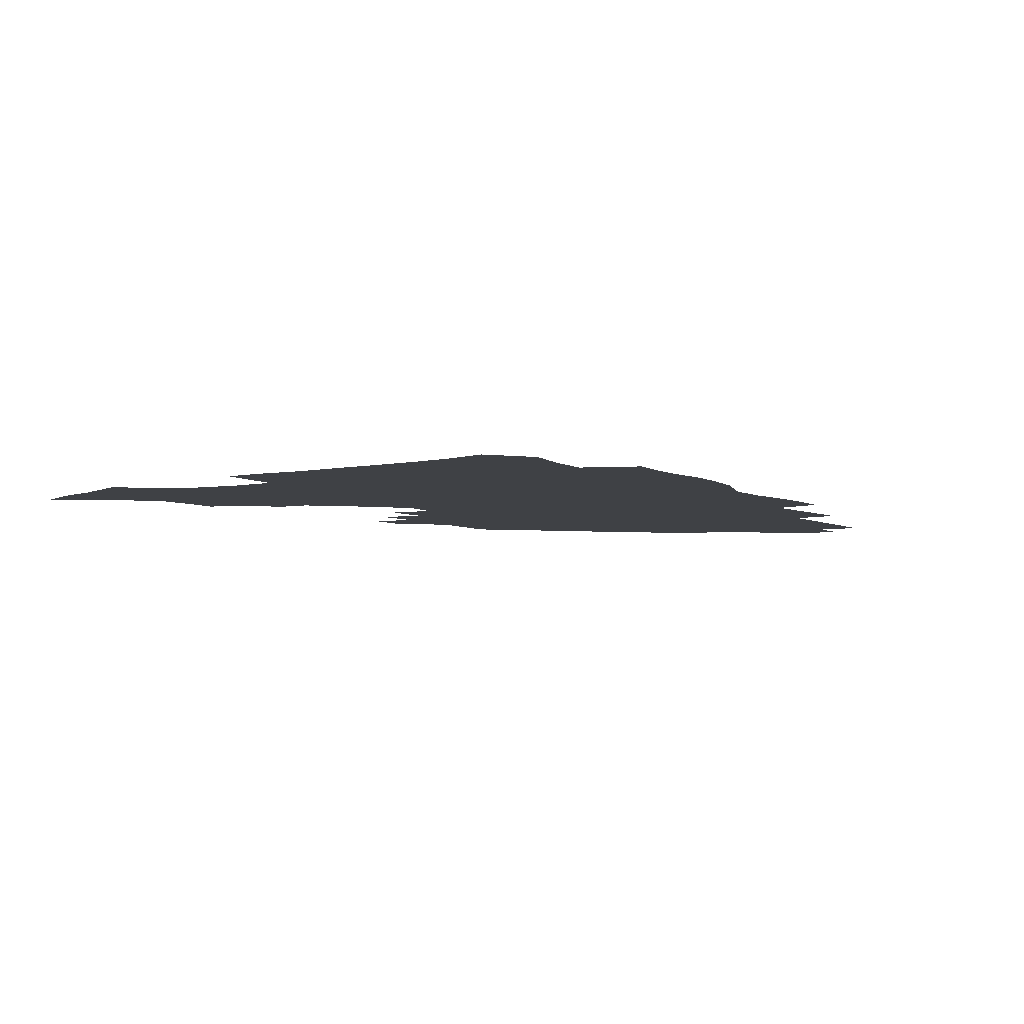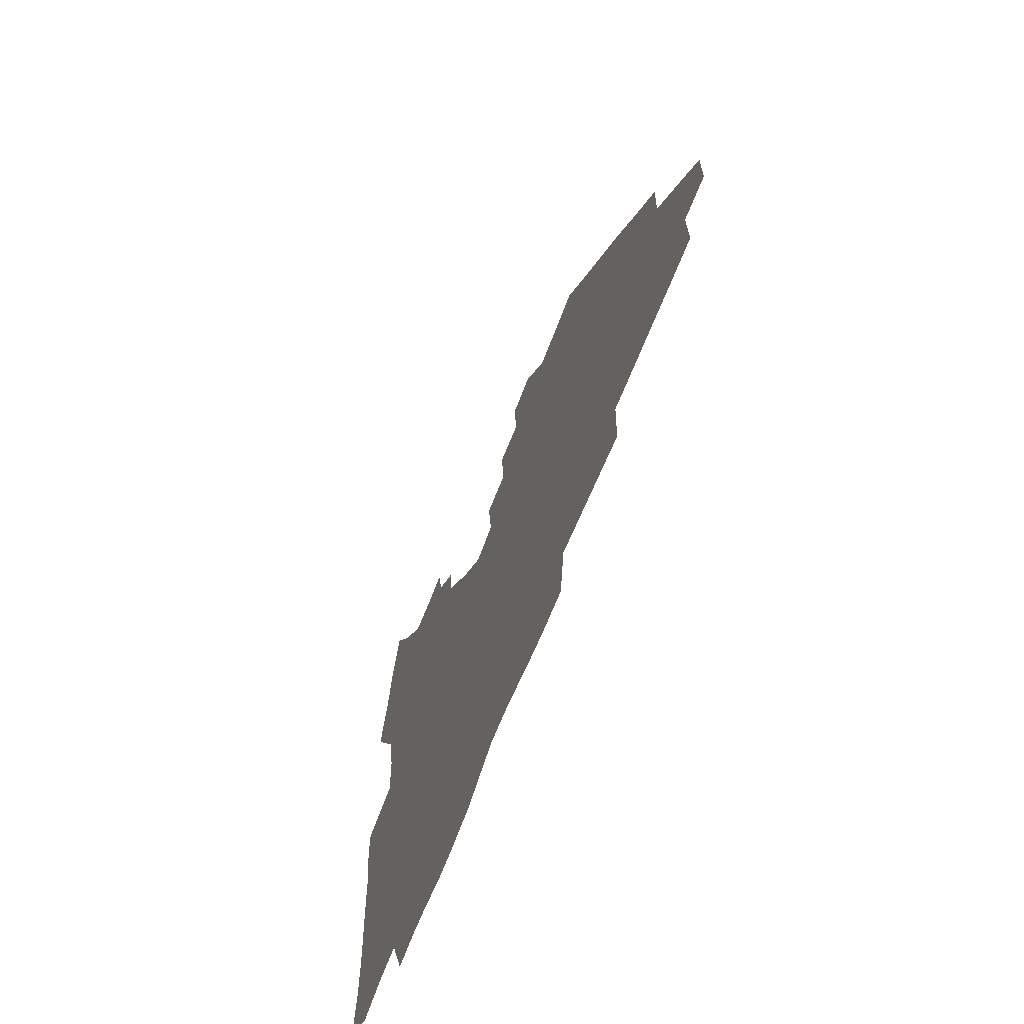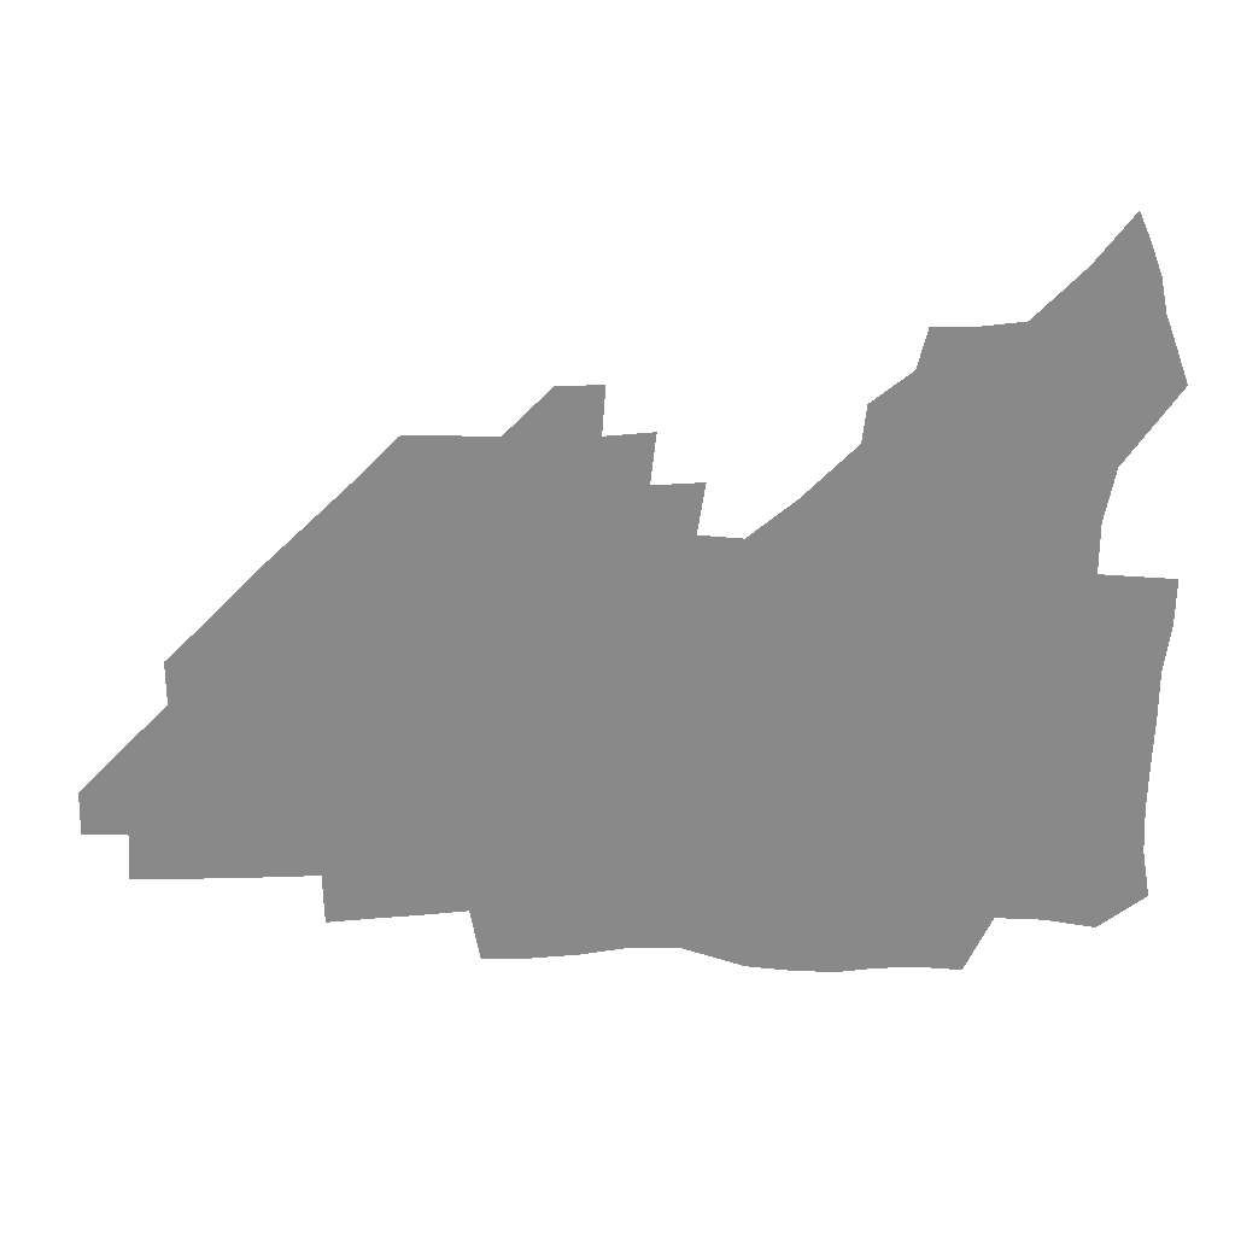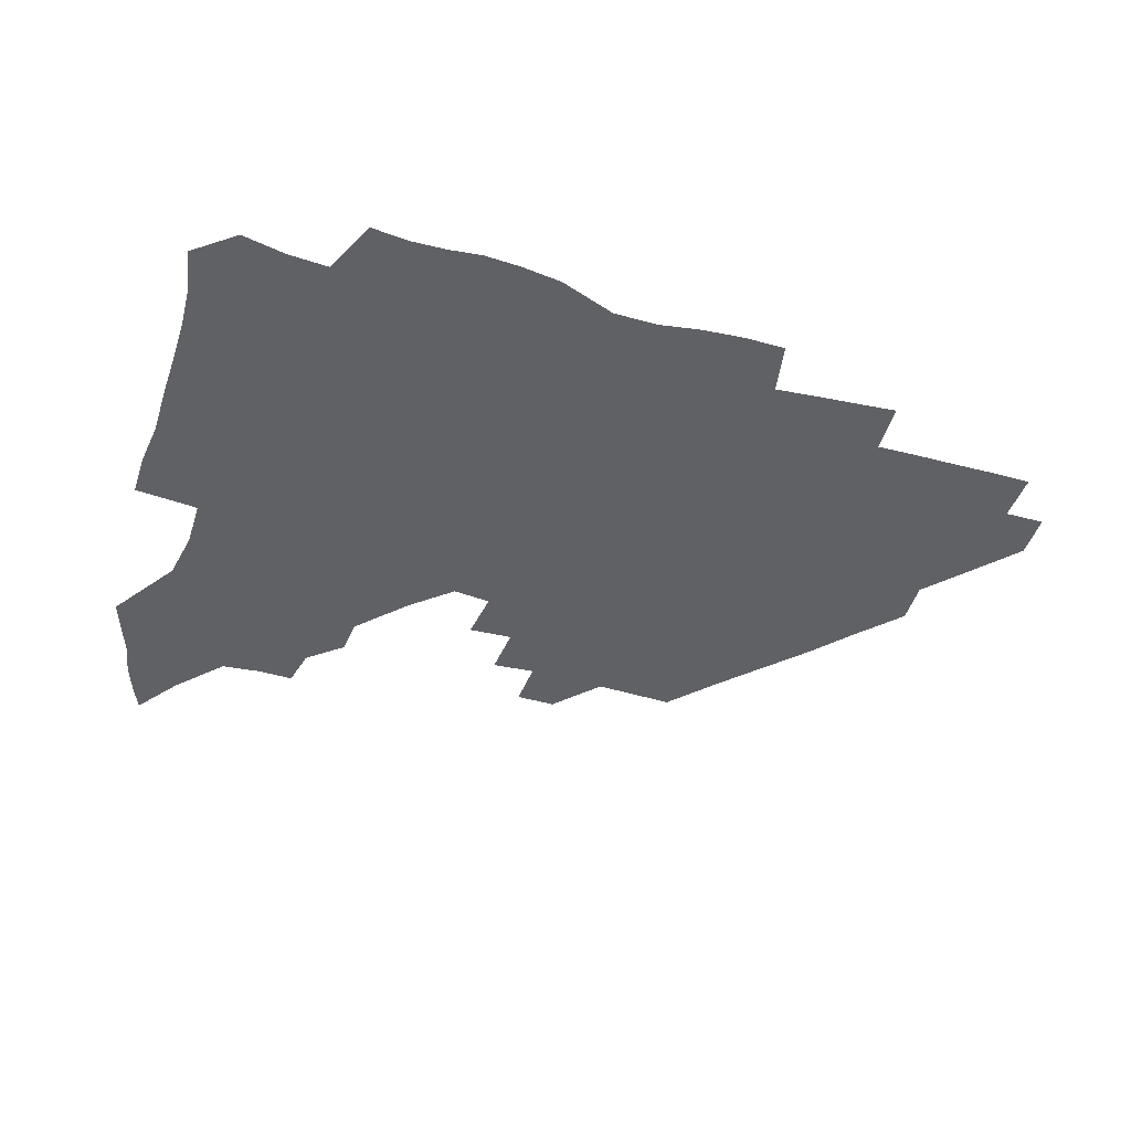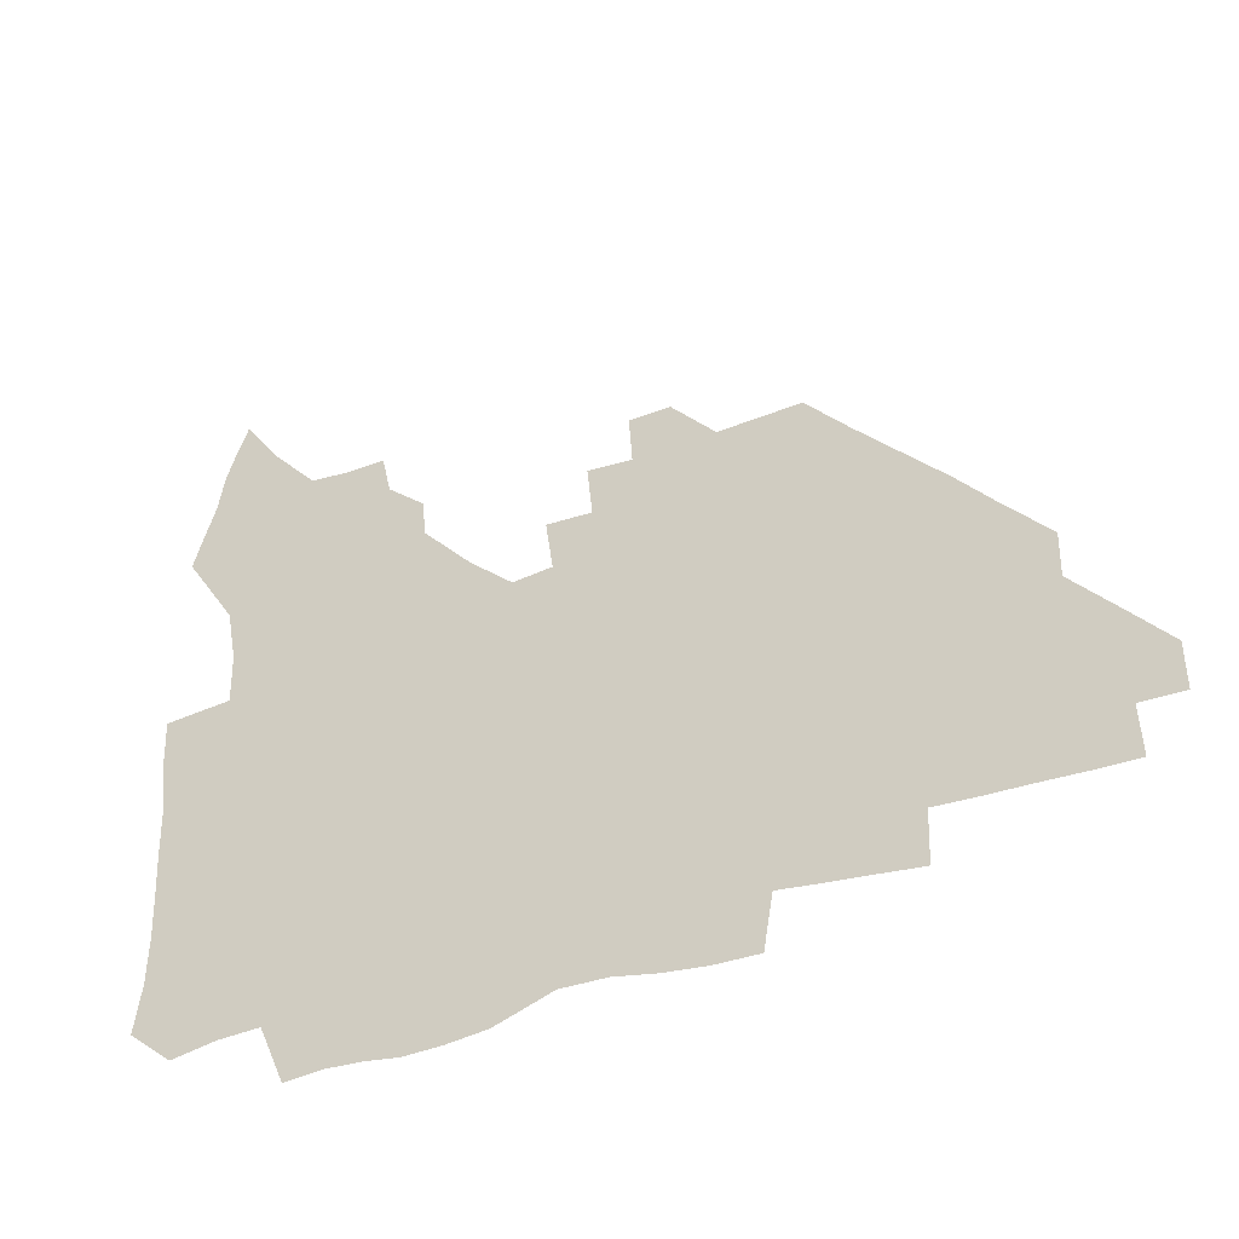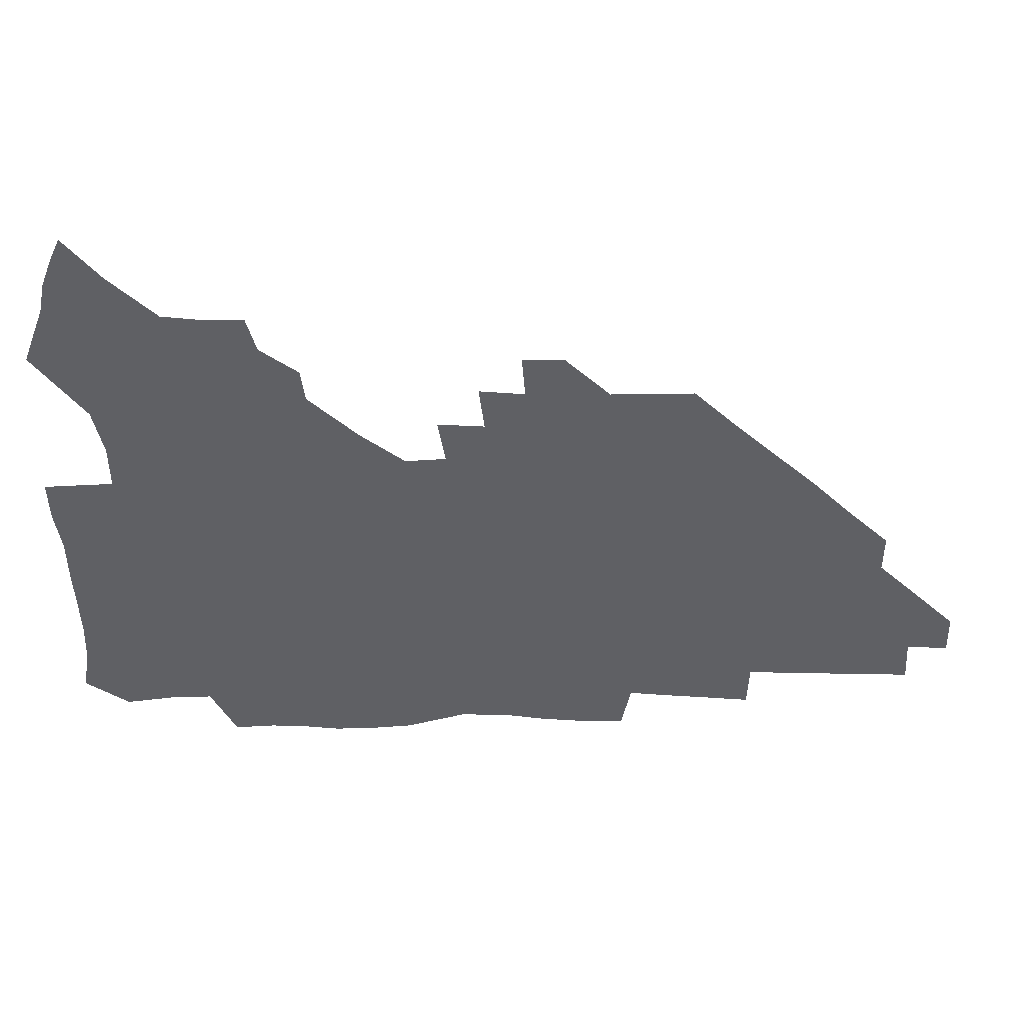
<metadata>
{"format":"obj","ext":"obj","renderer":"f3d","projection":"perspective","resolution":1024,"background":"white","views":[{"elev":-5.6,"azim":-56.7,"up":"+Z"},{"elev":-60.6,"azim":70.1,"up":"+Y"},{"elev":26.7,"azim":-179.8,"up":"+Y"},{"elev":-48.8,"azim":-17.6,"up":"+Z"},{"elev":-34.5,"azim":28.2,"up":"+Y"},{"elev":46.7,"azim":0.0,"up":"+Y"}]}
</metadata>
<code>
v 262.4 188.3 0
v 265.3 204.7 0
v 266.1 220.4 0
v 265.9 236.1 0
v 265.4 252.2 0
v 265.4 268.5 0
v 263.4 284.5 0
v 263.1 300.2 0
v 278.2 176.3 0
v 282.3 193.5 0
v 284.2 209.1 0
v 285.8 224.6 0
v 285.9 239.6 0
v 285.7 254.7 0
v 287.7 270.5 0
v 287.9 285.9 0
v 287.6 301.8 0
v 287.6 318.7 0
v 284.2 336.6 0
v 266.3 362.5 0
v 270.3 373.6 0
v 274.4 384.3 0
v 276.7 395.5 0
v 280.5 405.6 0
v 284.8 415.1 0
v 295.3 179.2 0
v 298.8 195.8 0
v 301.7 211.9 0
v 302.8 226.7 0
v 302.8 241.1 0
v 303.6 256 0
v 306.3 271.3 0
v 306.6 285.7 0
v 305.6 300.2 0
v 305.8 314.8 0
v 306.8 328.9 0
v 304.4 344.4 0
v 298.9 361.3 0
v 293.7 377.1 0
v 295.7 388.1 0
v 297.3 398.8 0
v 310.8 179.8 0
v 314.3 197 0
v 316.2 212.3 0
v 317.3 227 0
v 318.2 241.6 0
v 319.3 256.3 0
v 321.9 271.4 0
v 322.5 285.5 0
v 322 299.6 0
v 322.5 313.4 0
v 322.1 327.1 0
v 320.1 341.8 0
v 319.1 355.2 0
v 316.7 369 0
v 313.7 382.1 0
v 320 159.9 0
v 326.6 182 0
v 329.3 197.8 0
v 330.8 212.6 0
v 331.4 226.8 0
v 333 241.7 0
v 334.2 256.2 0
v 337.5 271.5 0
v 338.2 285.4 0
v 337.8 299.2 0
v 337 313.1 0
v 336 326.9 0
v 334.1 341.3 0
v 334.1 353.8 0
v 332.5 366.6 0
v 328.5 380.4 0
v 334.7 161.1 0
v 340.5 181.4 0
v 344.2 198.3 0
v 345.5 212.8 0
v 347.1 227.5 0
v 347.8 241.8 0
v 350.2 256.8 0
v 352.7 271.6 0
v 353.8 285.4 0
v 353 299 0
v 350.8 313.4 0
v 349.2 327.6 0
v 347.5 341.8 0
v 346.5 354.6 0
v 345.2 367.1 0
v 341.9 380.4 0
v 347.9 160.5 0
v 355.3 182 0
v 359.2 198.7 0
v 361.5 213.7 0
v 362.6 228.1 0
v 364.6 243 0
v 365.9 257.3 0
v 367.7 271.7 0
v 368.1 285.3 0
v 367.9 298.6 0
v 366.1 312.4 0
v 363.3 327.4 0
v 360 344.1 0
v 358.6 356.5 0
v 360.5 159 0
v 370.4 183.1 0
v 375 199.7 0
v 377.7 214.8 0
v 378.6 229 0
v 381.1 244 0
v 382.1 258.1 0
v 382.4 271.9 0
v 382.2 285.4 0
v 381.7 298.7 0
v 379.9 312.5 0
v 377.6 326.3 0
v 374.4 159.5 0
v 385.6 183.7 0
v 391.5 201.2 0
v 393.4 215.6 0
v 394.9 230 0
v 395.9 244.2 0
v 396 258 0
v 396.1 271.9 0
v 396 285.6 0
v 395 299.5 0
v 393.3 313.4 0
v 389.9 161.1 0
v 402.4 185.4 0
v 406.9 201.6 0
v 408.4 215.8 0
v 409.6 230 0
v 409.8 243.8 0
v 410.2 257.9 0
v 410 271.8 0
v 410.5 285.8 0
v 409.1 300.2 0
v 407.7 314.5 0
v 405 331.6 0
v 411.4 168.3 0
v 418.7 186.4 0
v 421.2 200.9 0
v 422.8 215.3 0
v 424.2 229.8 0
v 424.1 243.6 0
v 424.7 258 0
v 424.6 272.1 0
v 424.1 286.4 0
v 423.5 300.8 0
v 422.3 315.6 0
v 421.6 330.7 0
v 419.7 347.7 0
v 428.2 168.1 0
v 433.6 185.6 0
v 435.8 200.2 0
v 437.3 214.7 0
v 438.2 229.1 0
v 438.7 243.5 0
v 439 257.8 0
v 438.8 272.1 0
v 438.6 286.4 0
v 438.4 300.7 0
v 437.5 315.5 0
v 436.5 331 0
v 435.8 346.3 0
v 434.6 362.3 0
v 443.6 165.5 0
v 448.4 184.2 0
v 450.4 199.2 0
v 452.2 214.4 0
v 452.7 228.7 0
v 453 243.1 0
v 453.2 257.5 0
v 453.3 272 0
v 452.9 286.5 0
v 452.8 301 0
v 452.2 315.8 0
v 451.5 330.8 0
v 450.6 345.9 0
v 449.3 362.2 0
v 459.5 164.1 0
v 463.3 182.7 0
v 465.3 198.6 0
v 466.6 213.6 0
v 467.3 228.3 0
v 467.6 242.8 0
v 467.8 257.3 0
v 468.1 271.8 0
v 467.9 286.3 0
v 467.4 301.2 0
v 466.8 315.9 0
v 466.3 330.6 0
v 465.2 346.1 0
v 475.3 163.9 0
v 478.5 182.1 0
v 480.2 197.8 0
v 481.1 212.7 0
v 481.9 227.8 0
v 482.3 242.6 0
v 482.3 257.2 0
v 482.4 271.8 0
v 482.4 286.3 0
v 481.8 301.7 0
v 481.4 316.2 0
v 480.8 330.9 0
v 479.8 346.4 0
v 493.8 180.5 0
v 495.1 197.3 0
v 495.9 212.1 0
v 496.6 227.6 0
v 497.1 242.5 0
v 497.1 257.1 0
v 497.1 271.7 0
v 496.9 286.3 0
v 496.3 301.7 0
v 495.9 316.3 0
v 495.4 330.9 0
v 494.5 346.6 0
v 509.3 179.2 0
v 510 196.4 0
v 510.8 212 0
v 511.2 227.3 0
v 511.5 242.3 0
v 511.6 256.9 0
v 511.7 271.6 0
v 511.4 286.3 0
v 510.9 301.5 0
v 510.4 316.3 0
v 509.8 331 0
v 524.7 177.7 0
v 525.1 195.3 0
v 525.6 211.2 0
v 525.9 227 0
v 526 242 0
v 526.1 256.8 0
v 526 271.5 0
v 525.8 286.3 0
v 525.4 301.3 0
v 524.9 316.4 0
v 540.5 194.6 0
v 540.5 211.2 0
v 540.4 227 0
v 540.6 241.9 0
v 540.6 256.7 0
v 540.3 271.6 0
v 540.1 286.3 0
v 539.9 301.8 0
v 555.8 194.3 0
v 555.2 211.2 0
v 555.1 226.7 0
v 555.3 241.6 0
v 555 256.8 0
v 554.7 271.6 0
v 554.5 286.4 0
v 571.2 193.8 0
v 570.4 210.6 0
v 569.9 226.3 0
v 569.7 241.6 0
v 569.3 256.7 0
v 569.3 271.6 0
v 586.2 193.6 0
v 585.1 210.4 0
v 584.9 225.9 0
v 584 241.7 0
v 600 210.1 0
v 599.5 225.6 0
f 9 10 1
f 1 10 2
f 10 11 2
f 2 11 3
f 11 12 3
f 3 12 4
f 12 13 4
f 4 13 5
f 13 14 5
f 5 14 6
f 14 15 6
f 6 15 7
f 15 16 7
f 7 16 8
f 16 17 8
f 9 26 10
f 26 27 10
f 10 27 11
f 27 28 11
f 11 28 12
f 28 29 12
f 12 29 13
f 29 30 13
f 13 30 14
f 30 31 14
f 14 31 15
f 31 32 15
f 15 32 16
f 32 33 16
f 16 33 17
f 33 34 17
f 17 34 18
f 34 35 18
f 18 35 19
f 35 36 19
f 19 36 20
f 36 37 20
f 20 37 21
f 37 38 21
f 21 38 22
f 38 39 22
f 22 39 23
f 39 40 23
f 23 40 24
f 40 41 24
f 24 41 25
f 26 42 27
f 42 43 27
f 27 43 28
f 43 44 28
f 28 44 29
f 44 45 29
f 29 45 30
f 45 46 30
f 30 46 31
f 46 47 31
f 31 47 32
f 47 48 32
f 32 48 33
f 48 49 33
f 33 49 34
f 49 50 34
f 34 50 35
f 50 51 35
f 35 51 36
f 51 52 36
f 36 52 37
f 52 53 37
f 37 53 38
f 53 54 38
f 38 54 39
f 54 55 39
f 39 55 40
f 55 56 40
f 40 56 41
f 57 58 42
f 42 58 43
f 58 59 43
f 43 59 44
f 59 60 44
f 44 60 45
f 60 61 45
f 45 61 46
f 61 62 46
f 46 62 47
f 62 63 47
f 47 63 48
f 63 64 48
f 48 64 49
f 64 65 49
f 49 65 50
f 65 66 50
f 50 66 51
f 66 67 51
f 51 67 52
f 67 68 52
f 52 68 53
f 68 69 53
f 53 69 54
f 69 70 54
f 54 70 55
f 70 71 55
f 55 71 56
f 71 72 56
f 57 73 58
f 73 74 58
f 58 74 59
f 74 75 59
f 59 75 60
f 75 76 60
f 60 76 61
f 76 77 61
f 61 77 62
f 77 78 62
f 62 78 63
f 78 79 63
f 63 79 64
f 79 80 64
f 64 80 65
f 80 81 65
f 65 81 66
f 81 82 66
f 66 82 67
f 82 83 67
f 67 83 68
f 83 84 68
f 68 84 69
f 84 85 69
f 69 85 70
f 85 86 70
f 70 86 71
f 86 87 71
f 71 87 72
f 87 88 72
f 73 89 74
f 89 90 74
f 74 90 75
f 90 91 75
f 75 91 76
f 91 92 76
f 76 92 77
f 92 93 77
f 77 93 78
f 93 94 78
f 78 94 79
f 94 95 79
f 79 95 80
f 95 96 80
f 80 96 81
f 96 97 81
f 81 97 82
f 97 98 82
f 82 98 83
f 98 99 83
f 83 99 84
f 99 100 84
f 84 100 85
f 100 101 85
f 85 101 86
f 101 102 86
f 86 102 87
f 89 103 90
f 103 104 90
f 90 104 91
f 104 105 91
f 91 105 92
f 105 106 92
f 92 106 93
f 106 107 93
f 93 107 94
f 107 108 94
f 94 108 95
f 108 109 95
f 95 109 96
f 109 110 96
f 96 110 97
f 110 111 97
f 97 111 98
f 111 112 98
f 98 112 99
f 112 113 99
f 99 113 100
f 113 114 100
f 100 114 101
f 103 115 104
f 115 116 104
f 104 116 105
f 116 117 105
f 105 117 106
f 117 118 106
f 106 118 107
f 118 119 107
f 107 119 108
f 119 120 108
f 108 120 109
f 120 121 109
f 109 121 110
f 121 122 110
f 110 122 111
f 122 123 111
f 111 123 112
f 123 124 112
f 112 124 113
f 124 125 113
f 113 125 114
f 115 126 116
f 126 127 116
f 116 127 117
f 127 128 117
f 117 128 118
f 128 129 118
f 118 129 119
f 129 130 119
f 119 130 120
f 130 131 120
f 120 131 121
f 131 132 121
f 121 132 122
f 132 133 122
f 122 133 123
f 133 134 123
f 123 134 124
f 134 135 124
f 124 135 125
f 135 136 125
f 126 138 127
f 138 139 127
f 127 139 128
f 139 140 128
f 128 140 129
f 140 141 129
f 129 141 130
f 141 142 130
f 130 142 131
f 142 143 131
f 131 143 132
f 143 144 132
f 132 144 133
f 144 145 133
f 133 145 134
f 145 146 134
f 134 146 135
f 146 147 135
f 135 147 136
f 147 148 136
f 136 148 137
f 148 149 137
f 138 151 139
f 151 152 139
f 139 152 140
f 152 153 140
f 140 153 141
f 153 154 141
f 141 154 142
f 154 155 142
f 142 155 143
f 155 156 143
f 143 156 144
f 156 157 144
f 144 157 145
f 157 158 145
f 145 158 146
f 158 159 146
f 146 159 147
f 159 160 147
f 147 160 148
f 160 161 148
f 148 161 149
f 161 162 149
f 149 162 150
f 162 163 150
f 151 165 152
f 165 166 152
f 152 166 153
f 166 167 153
f 153 167 154
f 167 168 154
f 154 168 155
f 168 169 155
f 155 169 156
f 169 170 156
f 156 170 157
f 170 171 157
f 157 171 158
f 171 172 158
f 158 172 159
f 172 173 159
f 159 173 160
f 173 174 160
f 160 174 161
f 174 175 161
f 161 175 162
f 175 176 162
f 162 176 163
f 176 177 163
f 163 177 164
f 177 178 164
f 165 179 166
f 179 180 166
f 166 180 167
f 180 181 167
f 167 181 168
f 181 182 168
f 168 182 169
f 182 183 169
f 169 183 170
f 183 184 170
f 170 184 171
f 184 185 171
f 171 185 172
f 185 186 172
f 172 186 173
f 186 187 173
f 173 187 174
f 187 188 174
f 174 188 175
f 188 189 175
f 175 189 176
f 189 190 176
f 176 190 177
f 190 191 177
f 177 191 178
f 179 192 180
f 192 193 180
f 180 193 181
f 193 194 181
f 181 194 182
f 194 195 182
f 182 195 183
f 195 196 183
f 183 196 184
f 196 197 184
f 184 197 185
f 197 198 185
f 185 198 186
f 198 199 186
f 186 199 187
f 199 200 187
f 187 200 188
f 200 201 188
f 188 201 189
f 201 202 189
f 189 202 190
f 202 203 190
f 190 203 191
f 203 204 191
f 193 205 194
f 205 206 194
f 194 206 195
f 206 207 195
f 195 207 196
f 207 208 196
f 196 208 197
f 208 209 197
f 197 209 198
f 209 210 198
f 198 210 199
f 210 211 199
f 199 211 200
f 211 212 200
f 200 212 201
f 212 213 201
f 201 213 202
f 213 214 202
f 202 214 203
f 214 215 203
f 203 215 204
f 215 216 204
f 205 217 206
f 217 218 206
f 206 218 207
f 218 219 207
f 207 219 208
f 219 220 208
f 208 220 209
f 220 221 209
f 209 221 210
f 221 222 210
f 210 222 211
f 222 223 211
f 211 223 212
f 223 224 212
f 212 224 213
f 224 225 213
f 213 225 214
f 225 226 214
f 214 226 215
f 226 227 215
f 215 227 216
f 217 228 218
f 228 229 218
f 218 229 219
f 229 230 219
f 219 230 220
f 230 231 220
f 220 231 221
f 231 232 221
f 221 232 222
f 232 233 222
f 222 233 223
f 233 234 223
f 223 234 224
f 234 235 224
f 224 235 225
f 235 236 225
f 225 236 226
f 236 237 226
f 226 237 227
f 229 238 230
f 238 239 230
f 230 239 231
f 239 240 231
f 231 240 232
f 240 241 232
f 232 241 233
f 241 242 233
f 233 242 234
f 242 243 234
f 234 243 235
f 243 244 235
f 235 244 236
f 244 245 236
f 236 245 237
f 238 246 239
f 246 247 239
f 239 247 240
f 247 248 240
f 240 248 241
f 248 249 241
f 241 249 242
f 249 250 242
f 242 250 243
f 250 251 243
f 243 251 244
f 251 252 244
f 244 252 245
f 246 253 247
f 253 254 247
f 247 254 248
f 254 255 248
f 248 255 249
f 255 256 249
f 249 256 250
f 256 257 250
f 250 257 251
f 257 258 251
f 251 258 252
f 253 259 254
f 259 260 254
f 254 260 255
f 260 261 255
f 255 261 256
f 261 262 256
f 256 262 257
f 260 263 261
f 263 264 261
f 261 264 262

</code>
